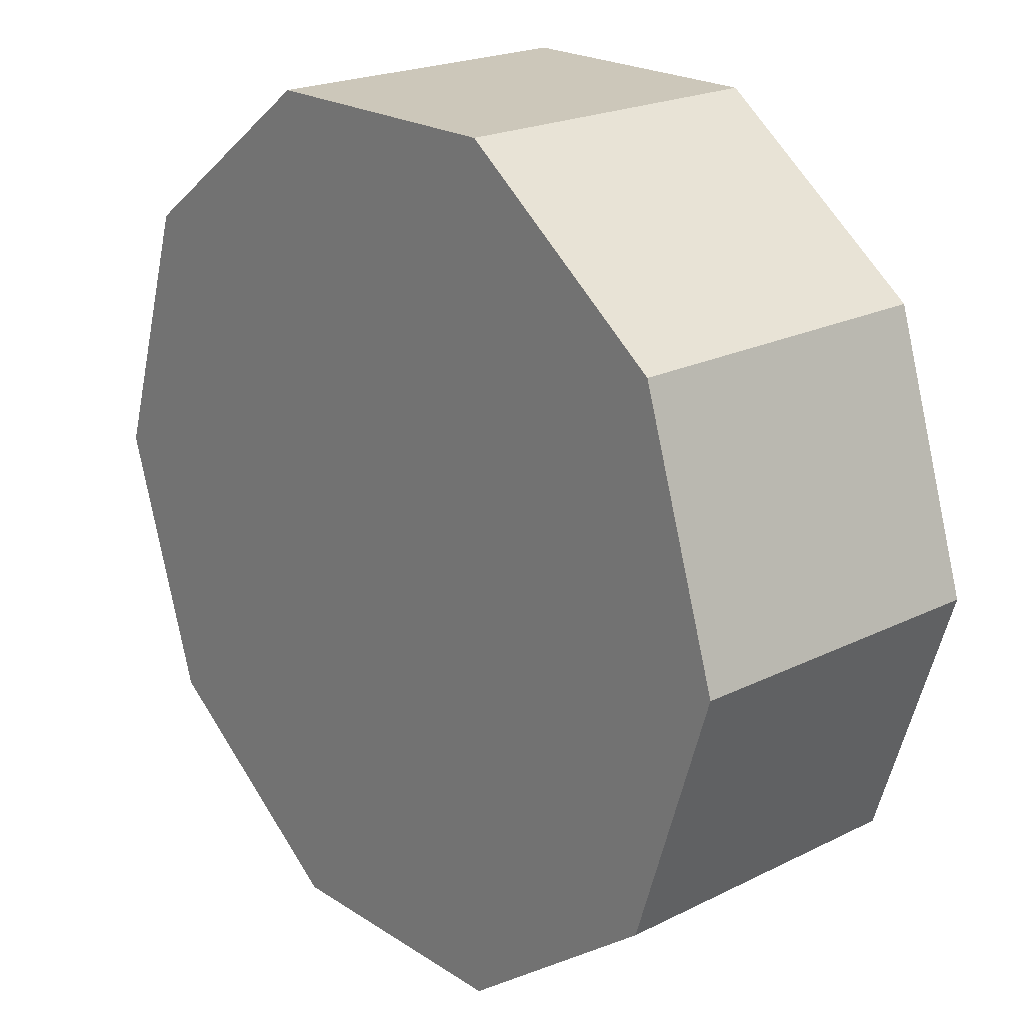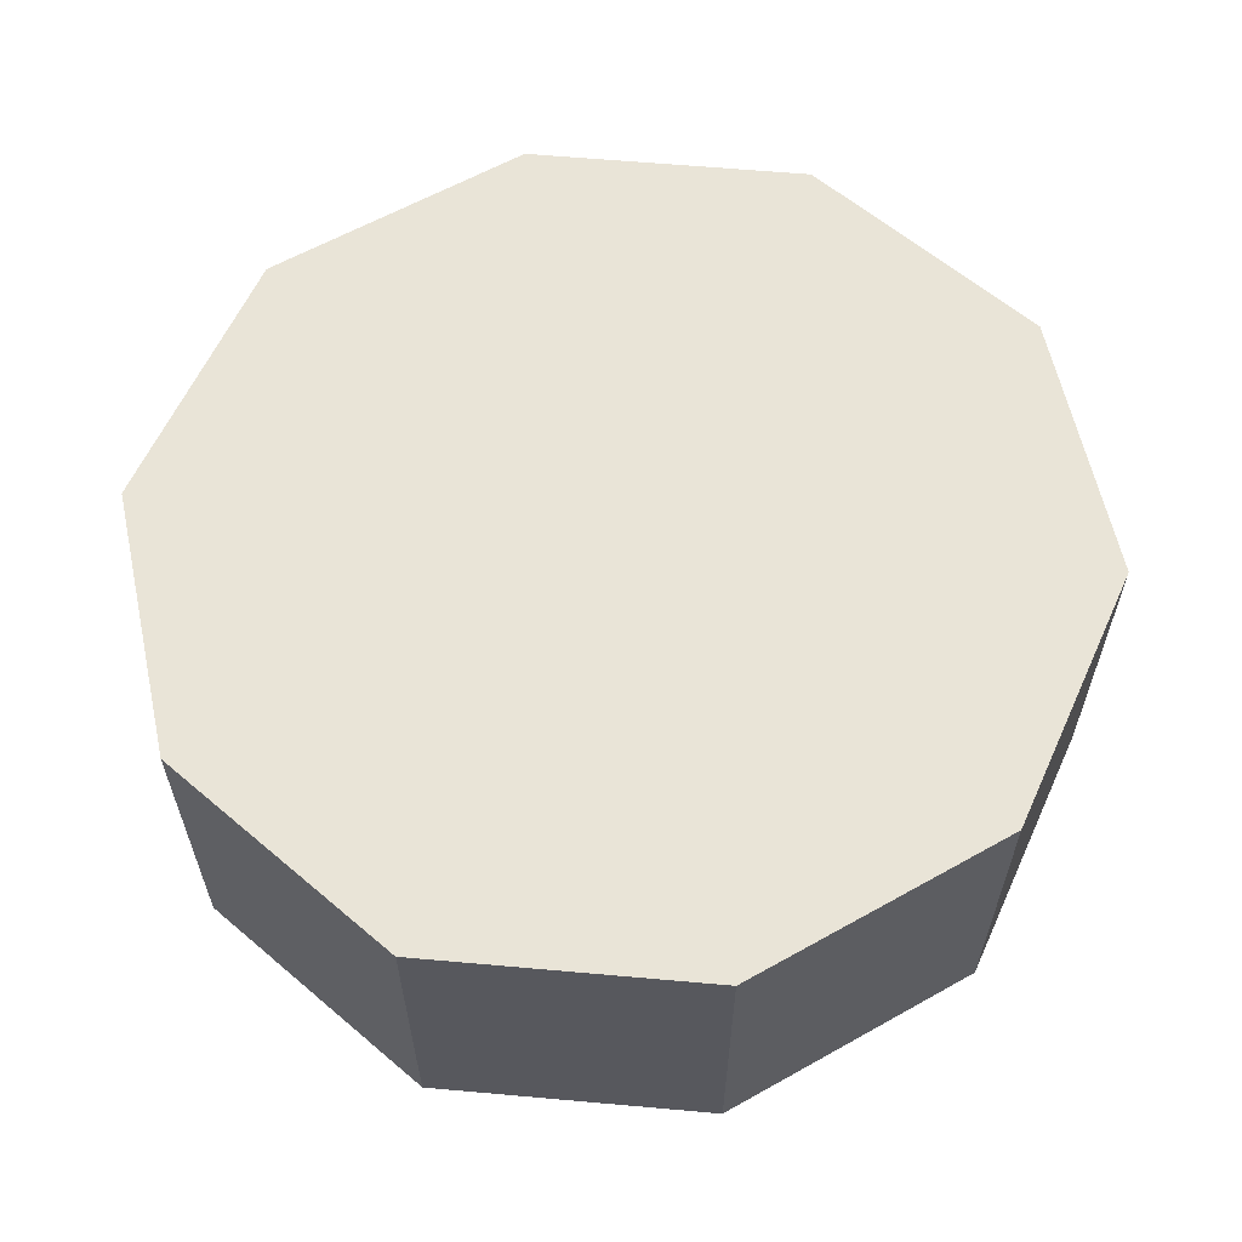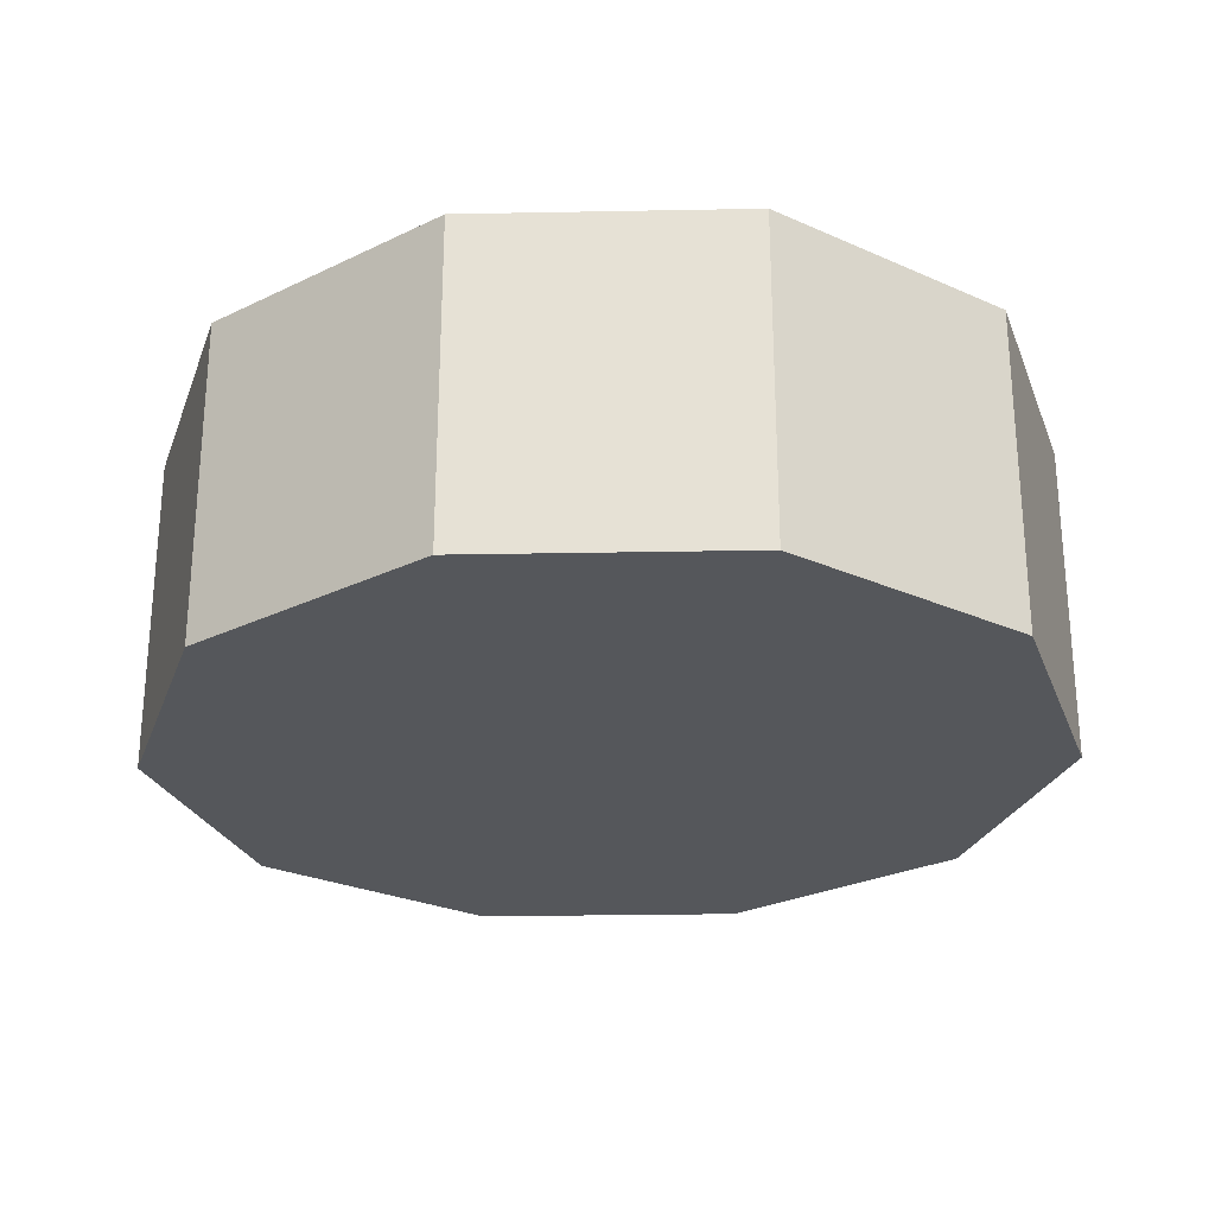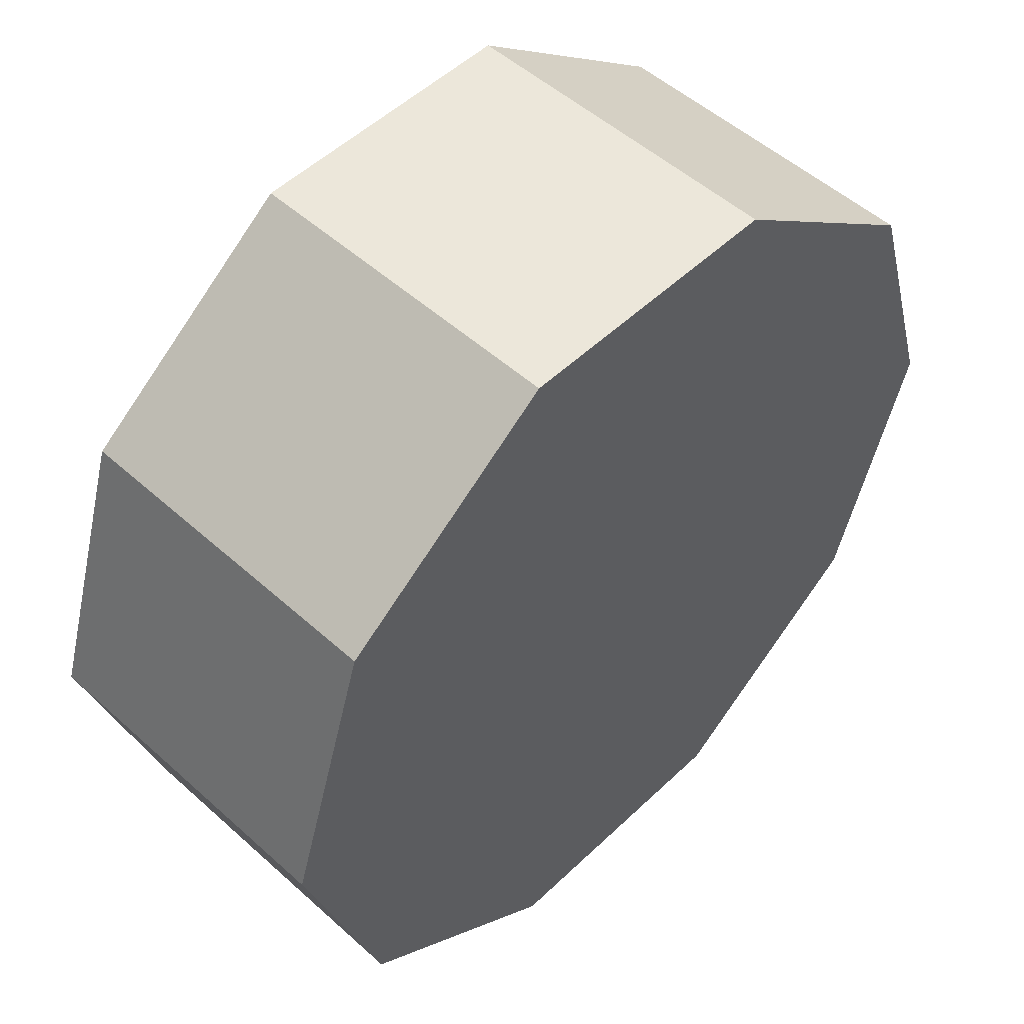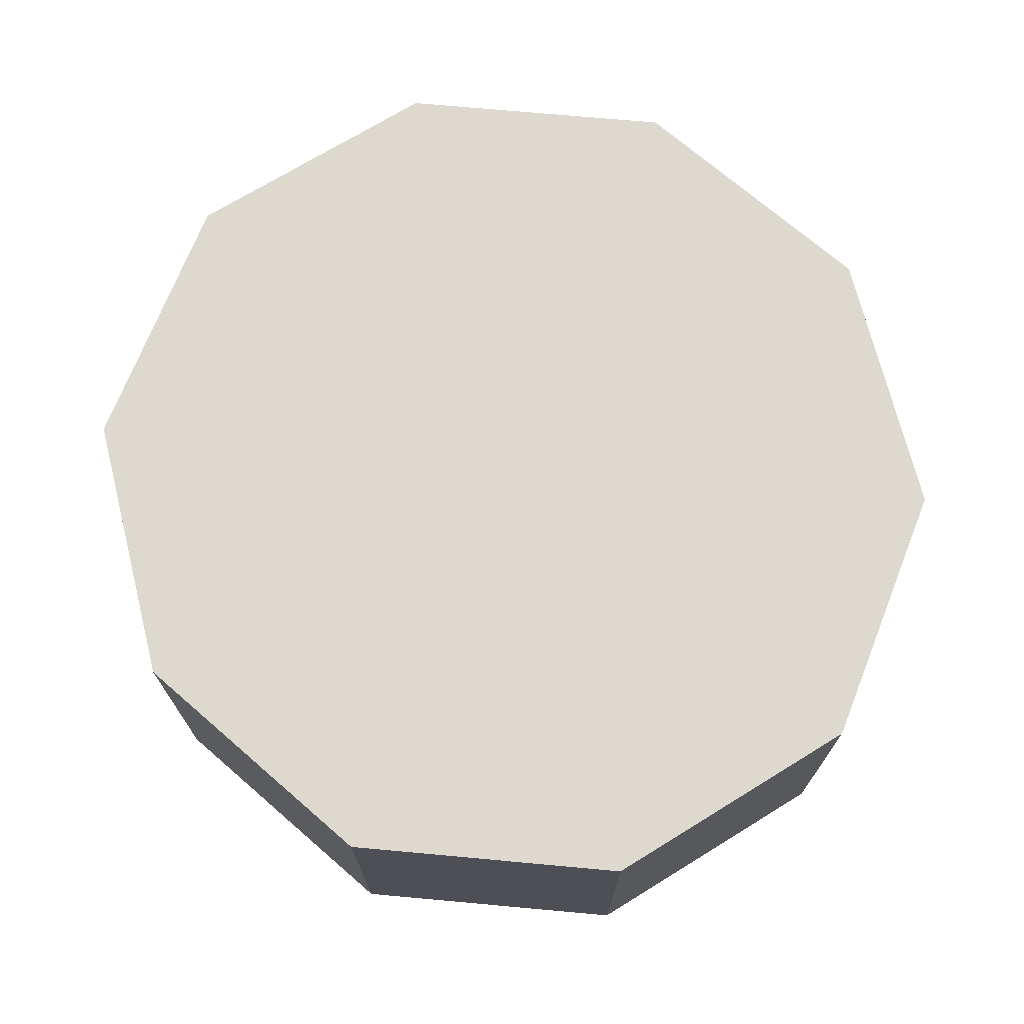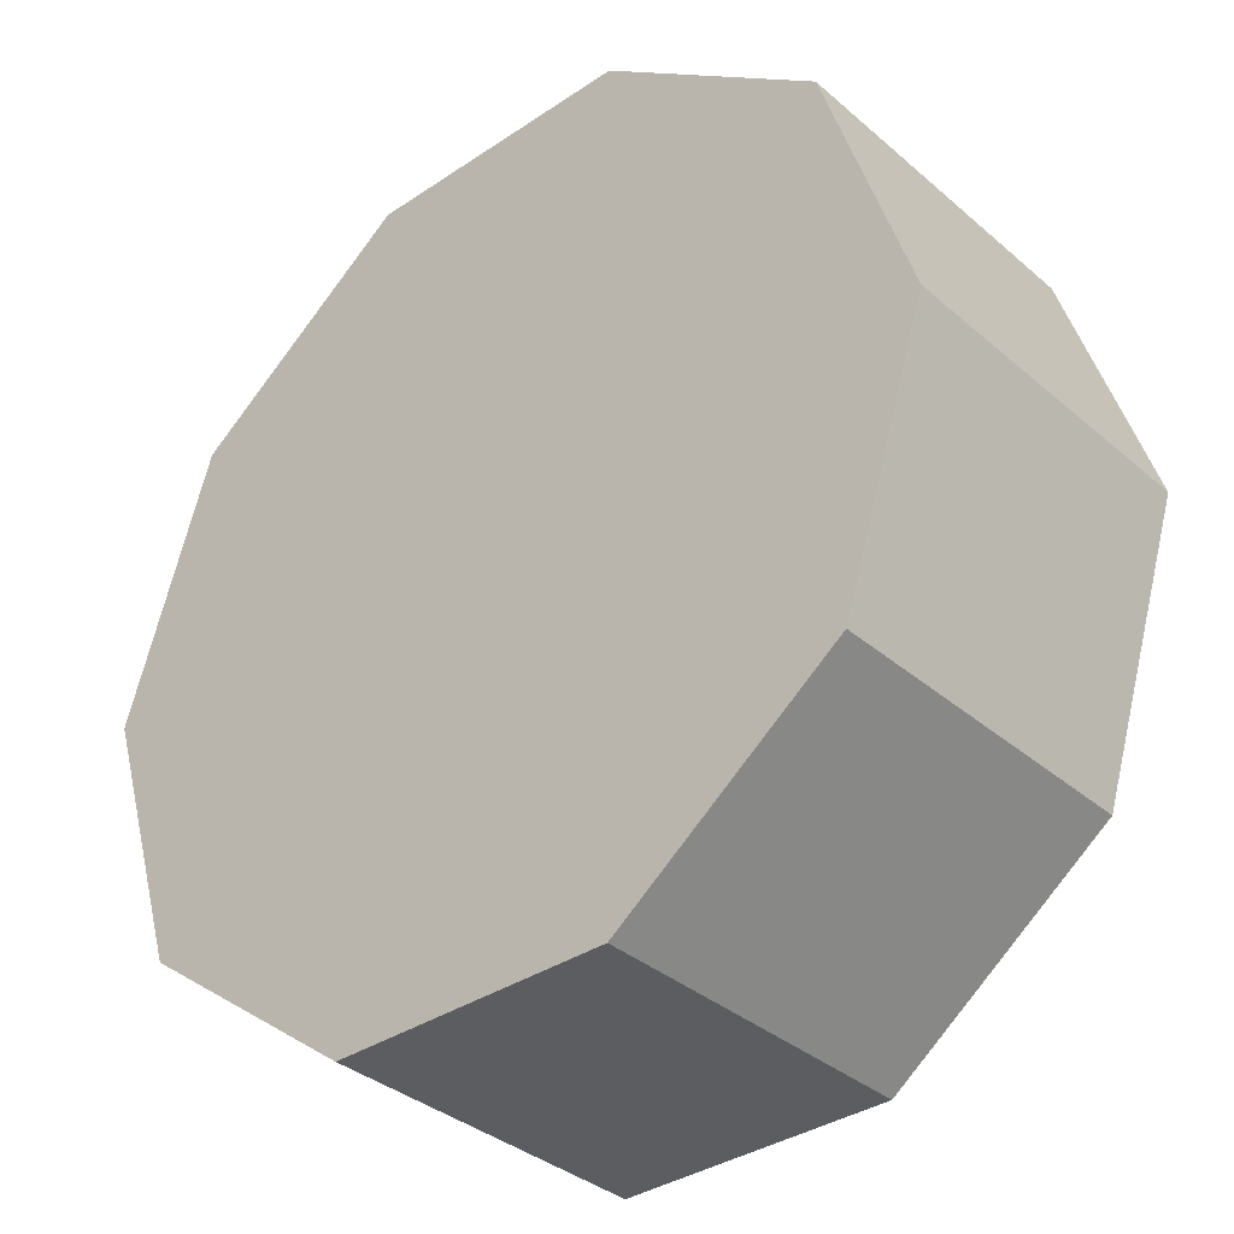
<metadata>
{"format":"obj","ext":"obj","renderer":"f3d","projection":"perspective","resolution":1024,"background":"white","views":[{"elev":21.4,"azim":-131.3,"up":"+Z"},{"elev":61.0,"azim":-102.3,"up":"+Y"},{"elev":-26.4,"azim":144.9,"up":"+Y"},{"elev":51.7,"azim":-45.8,"up":"+Z"},{"elev":71.6,"azim":-31.6,"up":"+Y"},{"elev":-35.6,"azim":41.6,"up":"+Z"}]}
</metadata>
<code>
g default
v -2.437 1.286 8.041
v -2.537 1.286 7.966
v -2.437 1.435 8.041
v -2.537 1.435 7.966
v -2.66 1.286 7.966
v -2.66 1.435 7.966
v -2.76 1.286 8.041
v -2.76 1.435 8.041
v -2.798 1.286 8.162
v -2.798 1.435 8.162
v -2.76 1.286 8.283
v -2.76 1.435 8.283
v -2.66 1.286 8.357
v -2.66 1.435 8.357
v -2.537 1.286 8.357
v -2.537 1.435 8.357
v -2.437 1.286 8.283
v -2.437 1.435 8.283
v -2.399 1.286 8.162
v -2.399 1.435 8.162
g Mesh
f 1 2 3
f 3 2 4
f 2 5 4
f 4 5 6
f 5 7 6
f 6 7 8
f 7 9 8
f 8 9 10
f 9 11 10
f 10 11 12
f 11 13 12
f 12 13 14
f 13 15 14
f 14 15 16
f 15 17 16
f 16 17 18
f 17 19 18
f 18 19 20
f 19 1 20
f 20 1 3
f 17 15 19
f 15 13 19
f 13 11 19
f 11 9 19
f 9 7 19
f 7 5 19
f 5 2 19
f 2 1 19
f 20 3 18
f 3 4 18
f 4 6 18
f 6 8 18
f 8 10 18
f 10 12 18
f 12 14 18
f 14 16 18

</code>
